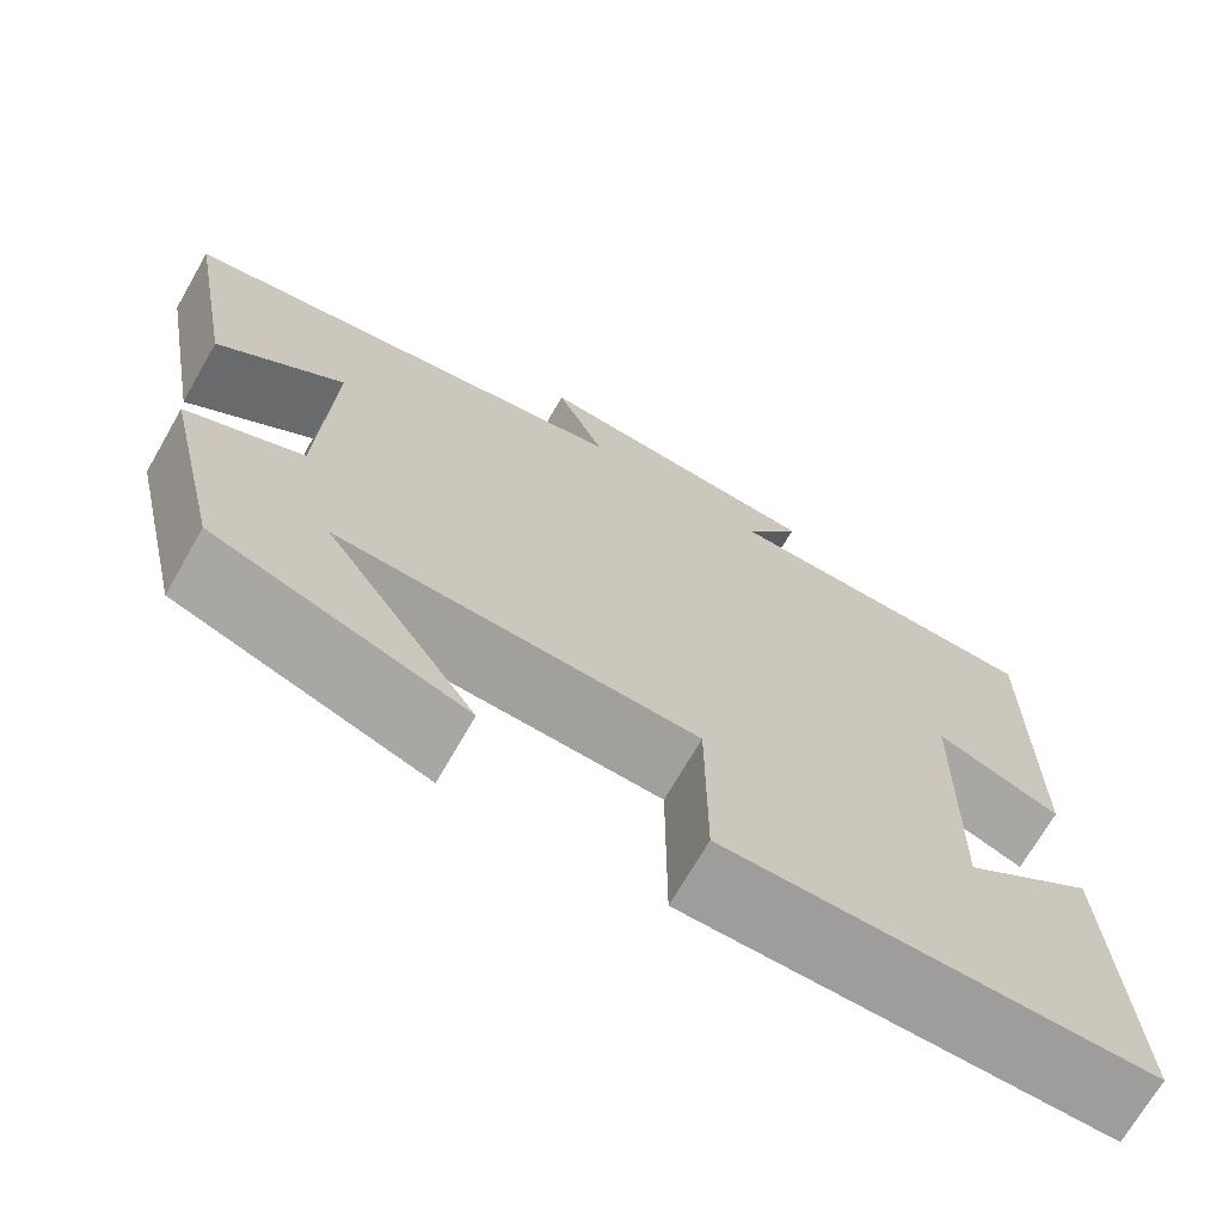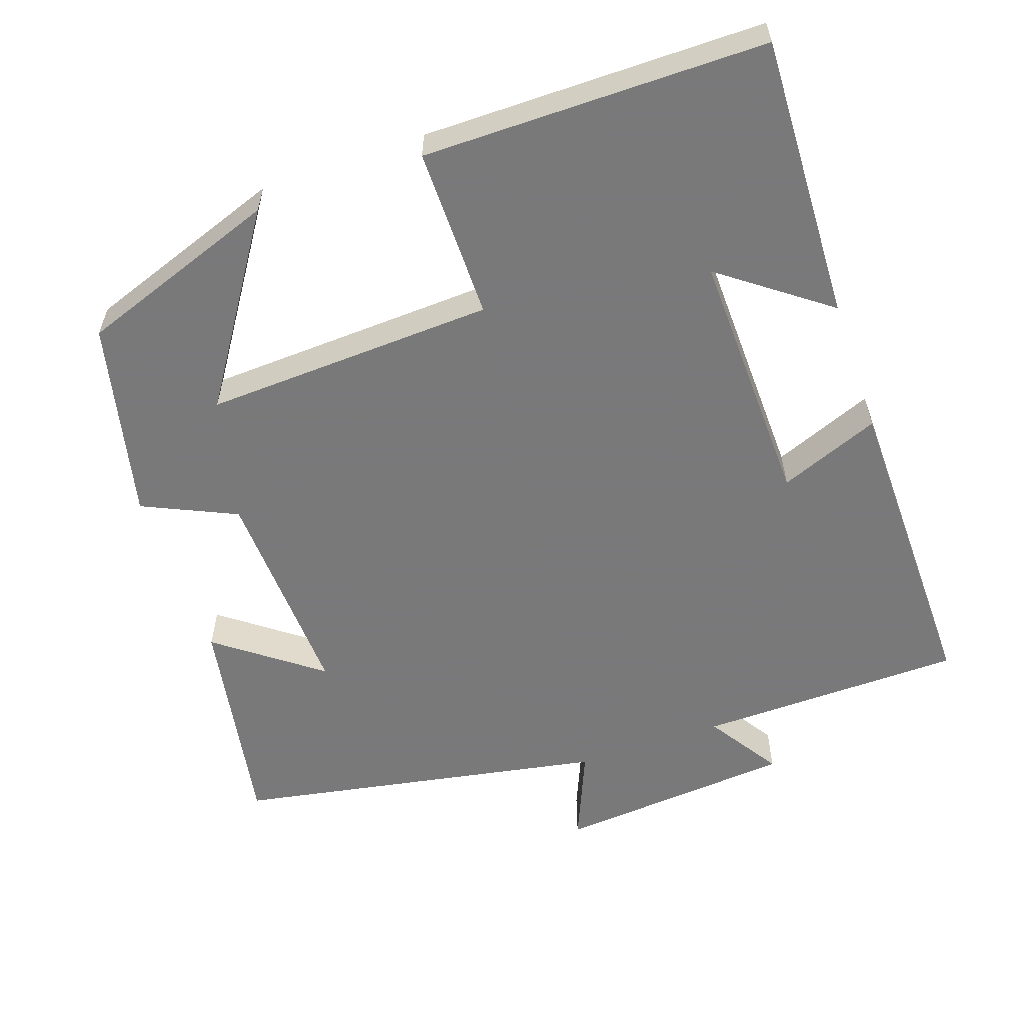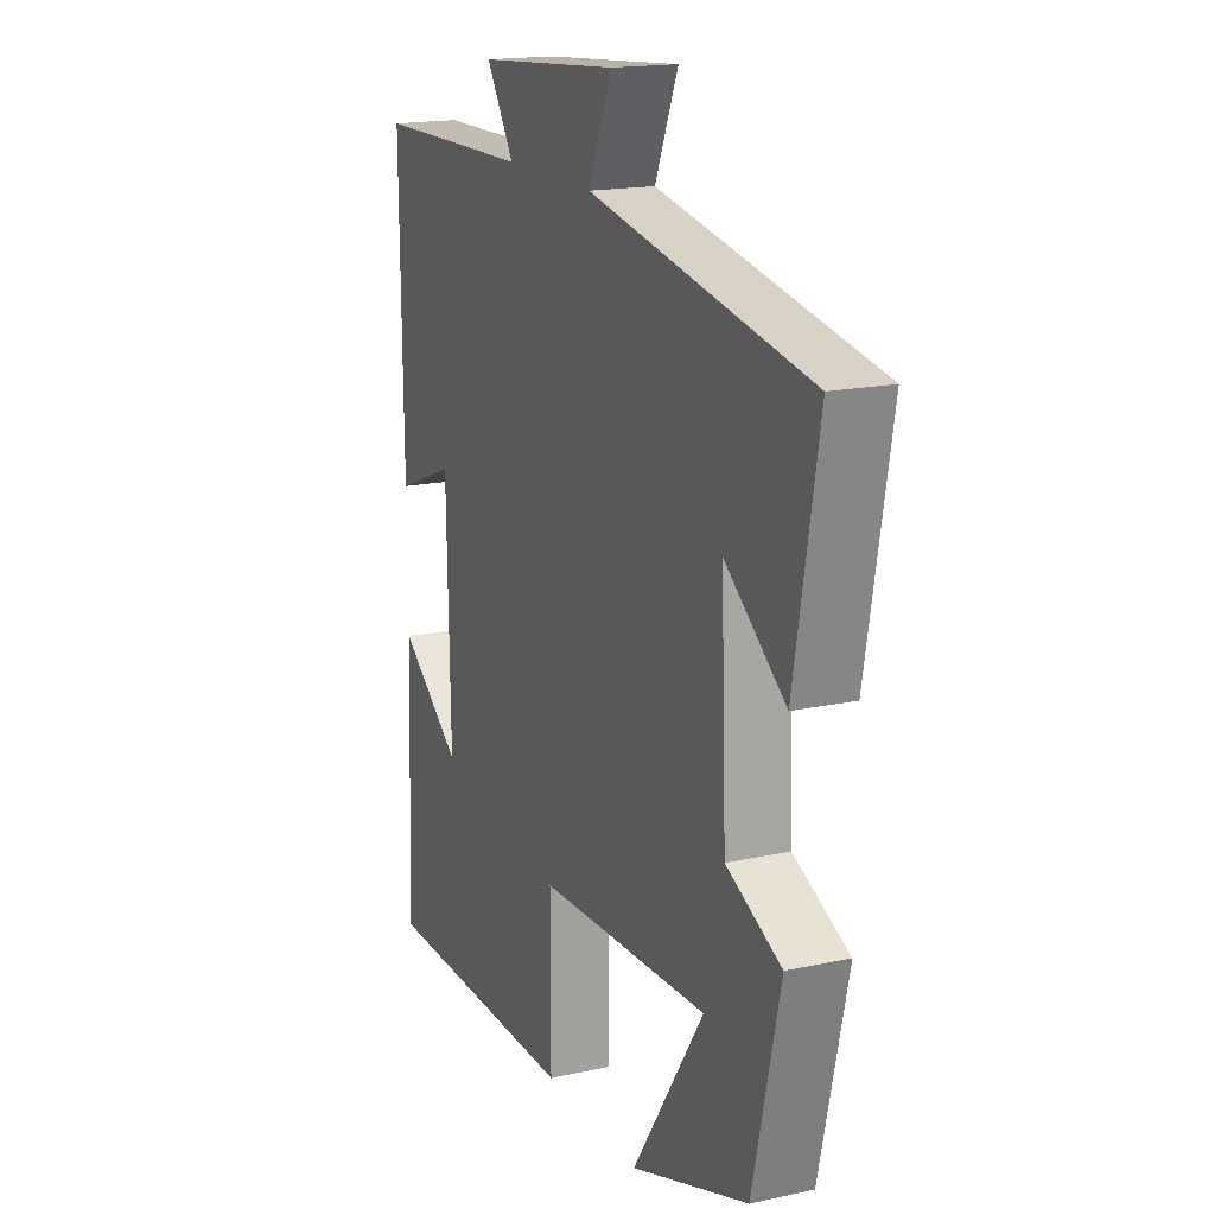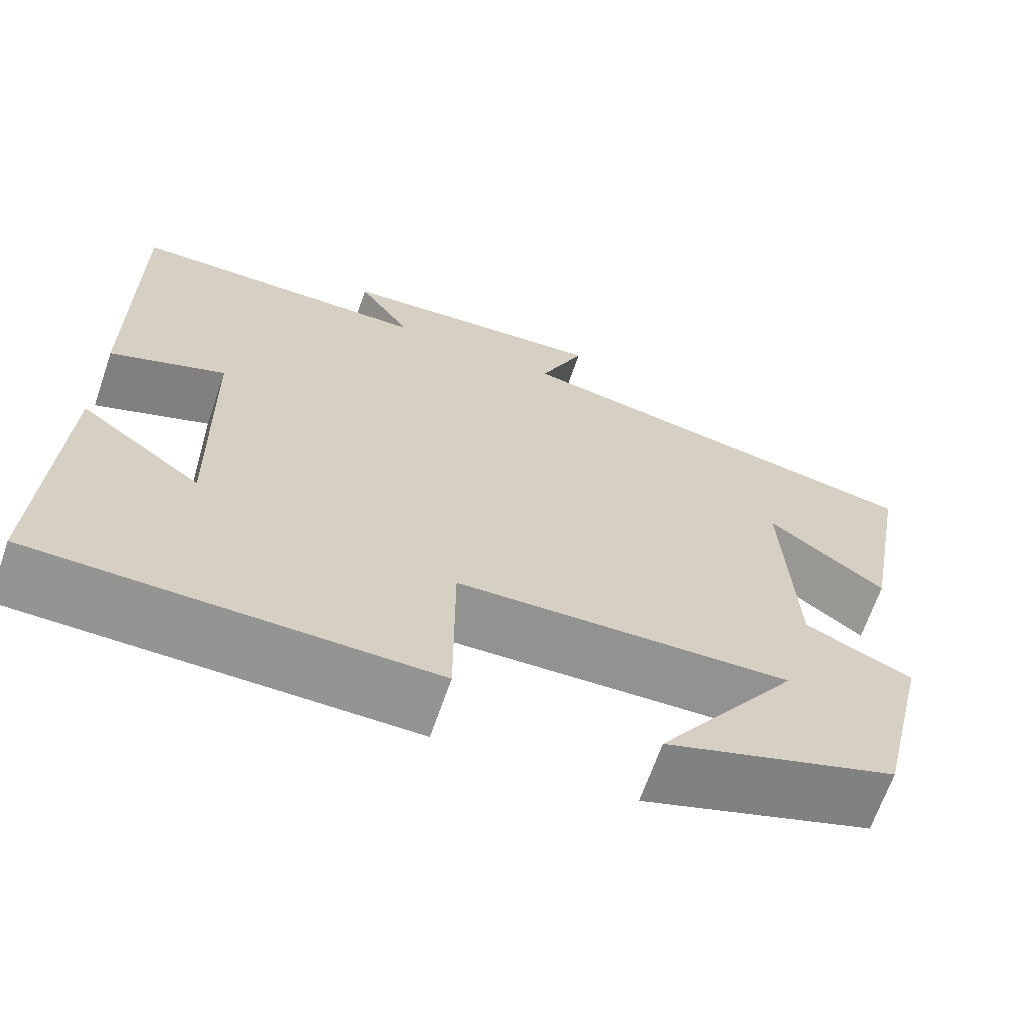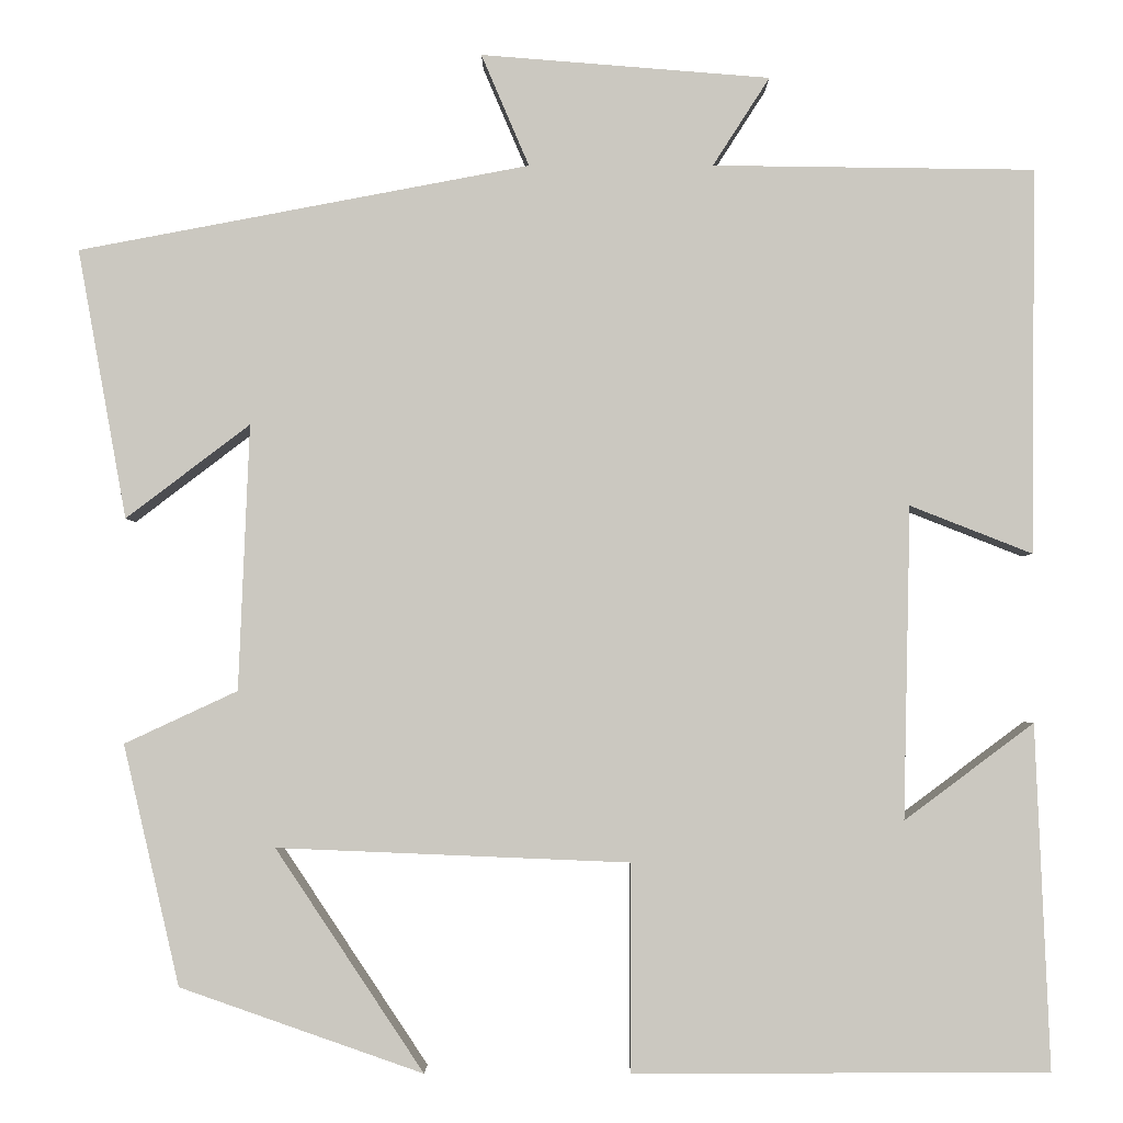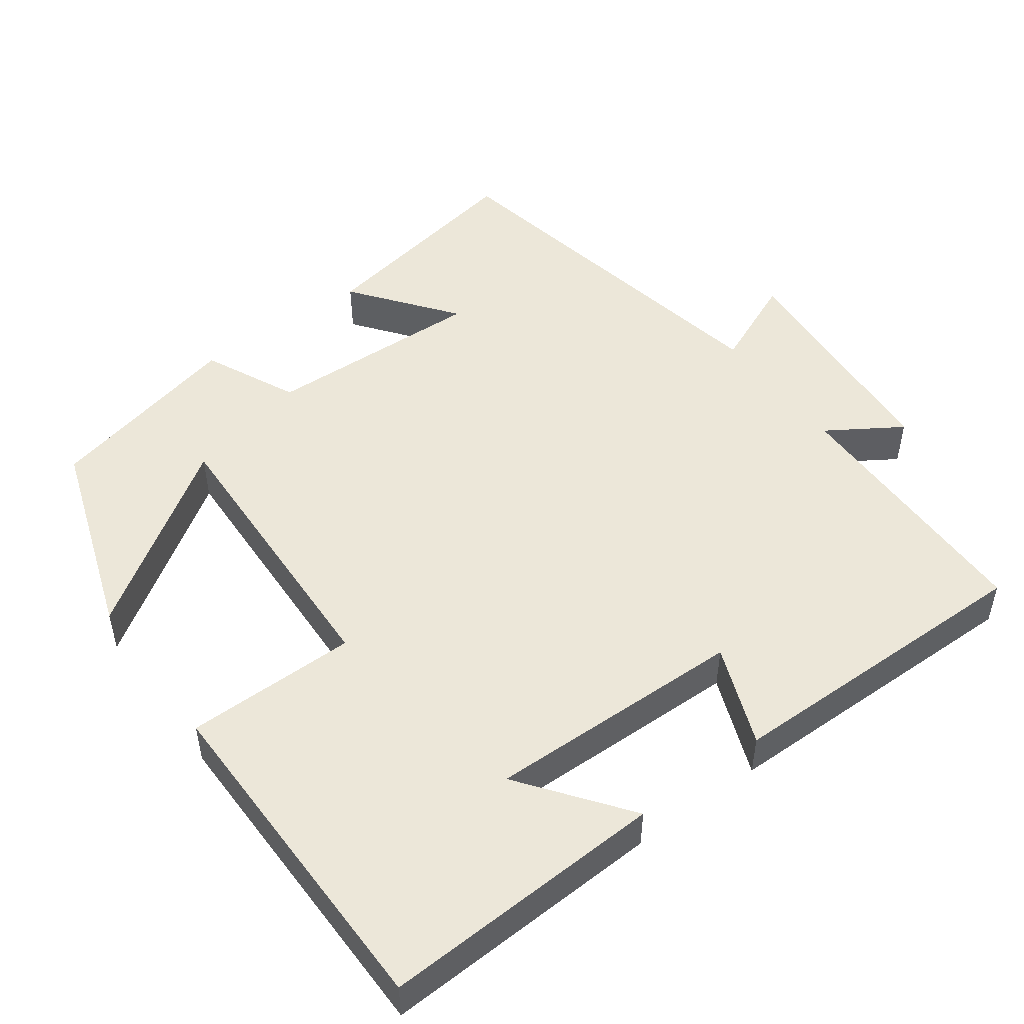
<metadata>
{"format":"obj","ext":"obj","renderer":"f3d","projection":"perspective","resolution":1024,"background":"white","views":[{"elev":-70.7,"azim":150.1,"up":"+Z"},{"elev":-57.8,"azim":-160.7,"up":"+Y"},{"elev":17.2,"azim":66.6,"up":"+Z"},{"elev":-66.9,"azim":-19.1,"up":"+Z"},{"elev":-2.5,"azim":-179.8,"up":"+Z"},{"elev":49.7,"azim":-126.4,"up":"+Y"}]}
</metadata>
<code>
v 0.554 0.07 0.406
v 0.5 0.07 0.108
v 0.363 0.07 0.212
v 0.375 0.07 -0.082
v 0.5 0.07 -0.14
v 0.438 0.07 -0.406
v 0.169 0.07 -0.5
v 0.333 0.07 -0.254
v -0.057 0.07 -0.27
v -0.057 0.07 -0.5
v -0.516 0.07 -0.498
v -0.5 0.07 -0.117
v -0.357 0.07 -0.224
v -0.365 0.07 0.122
v -0.5 0.07 0.069
v -0.505 0.07 0.495
v -0.149 0.07 0.5
v -0.212 0.07 0.598
v 0.108 0.07 0.624
v 0.055 0.07 0.5
v 0.554 0 0.406
v 0.5 0 0.108
v 0.363 0 0.212
v 0.375 0 -0.082
v 0.5 0 -0.14
v 0.438 0 -0.406
v 0.169 0 -0.5
v 0.333 0 -0.254
v -0.057 0 -0.27
v -0.057 0 -0.5
v -0.516 0 -0.498
v -0.5 0 -0.117
v -0.357 0 -0.224
v -0.365 0 0.122
v -0.5 0 0.069
v -0.505 0 0.495
v -0.149 0 0.5
v -0.212 0 0.598
v 0.108 0 0.624
v 0.055 0 0.5
f 17 18 19 20
f 14 15 16 17
f 13 14 17 20
f 10 11 12 13
f 9 10 13
f 8 9 13 20
f 5 6 7 8
f 4 5 8
f 3 4 8 20
f 1 2 3 20
f 40 39 38 37
f 37 36 35 34
f 40 37 34 33
f 33 32 31 30
f 33 30 29
f 40 33 29 28
f 28 27 26 25
f 28 25 24
f 40 28 24 23
f 40 23 22 21
f 1 21 22 2
f 2 22 23 3
f 3 23 24 4
f 4 24 25 5
f 5 25 26 6
f 6 26 27 7
f 7 27 28 8
f 8 28 29 9
f 9 29 30 10
f 10 30 31 11
f 11 31 32 12
f 12 32 33 13
f 13 33 34 14
f 14 34 35 15
f 15 35 36 16
f 16 36 37 17
f 17 37 38 18
f 18 38 39 19
f 19 39 40 20
f 20 40 21 1

</code>
